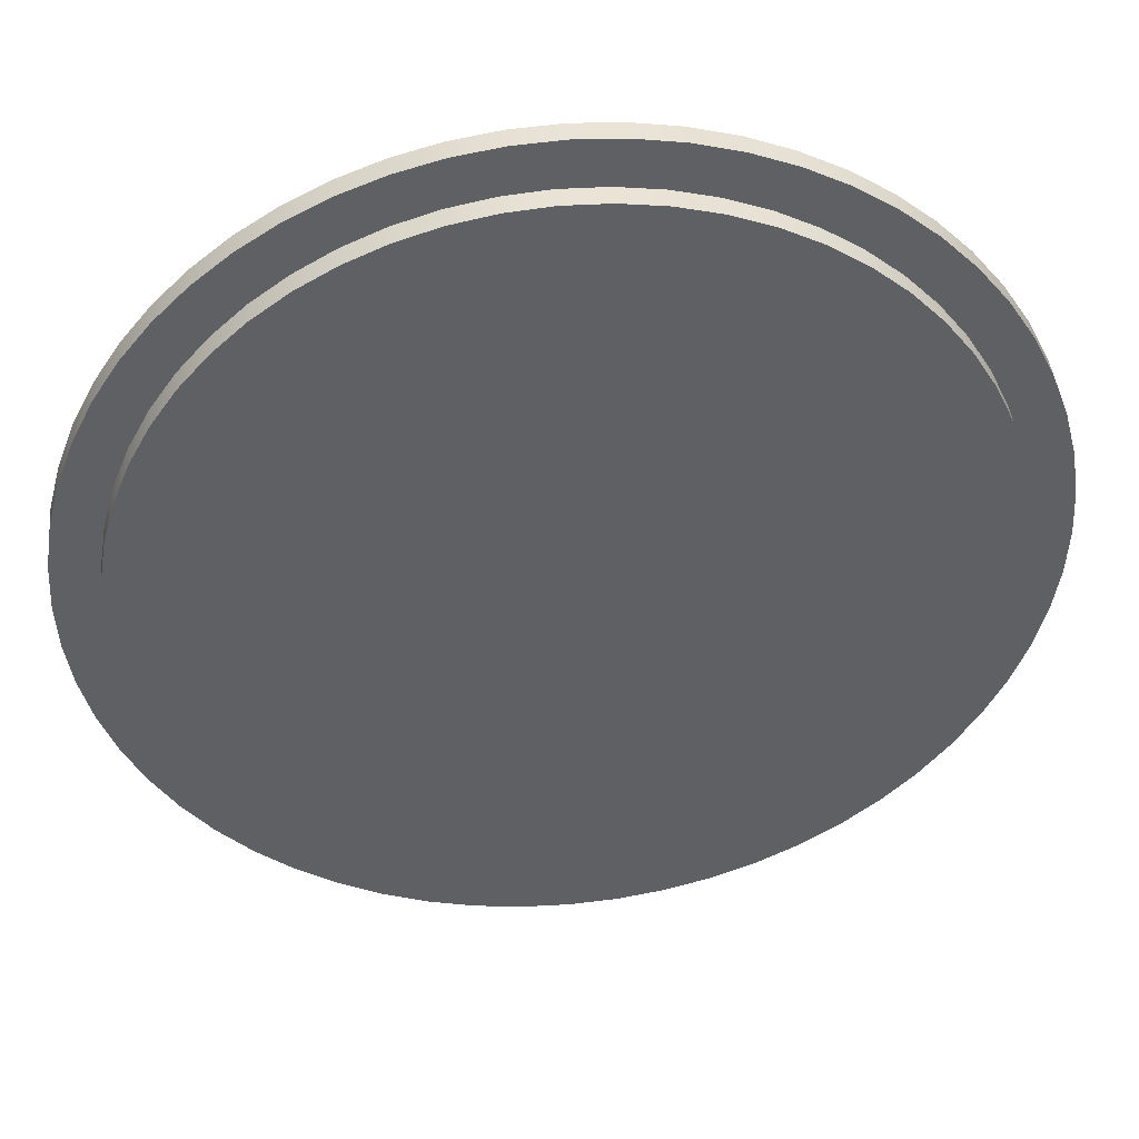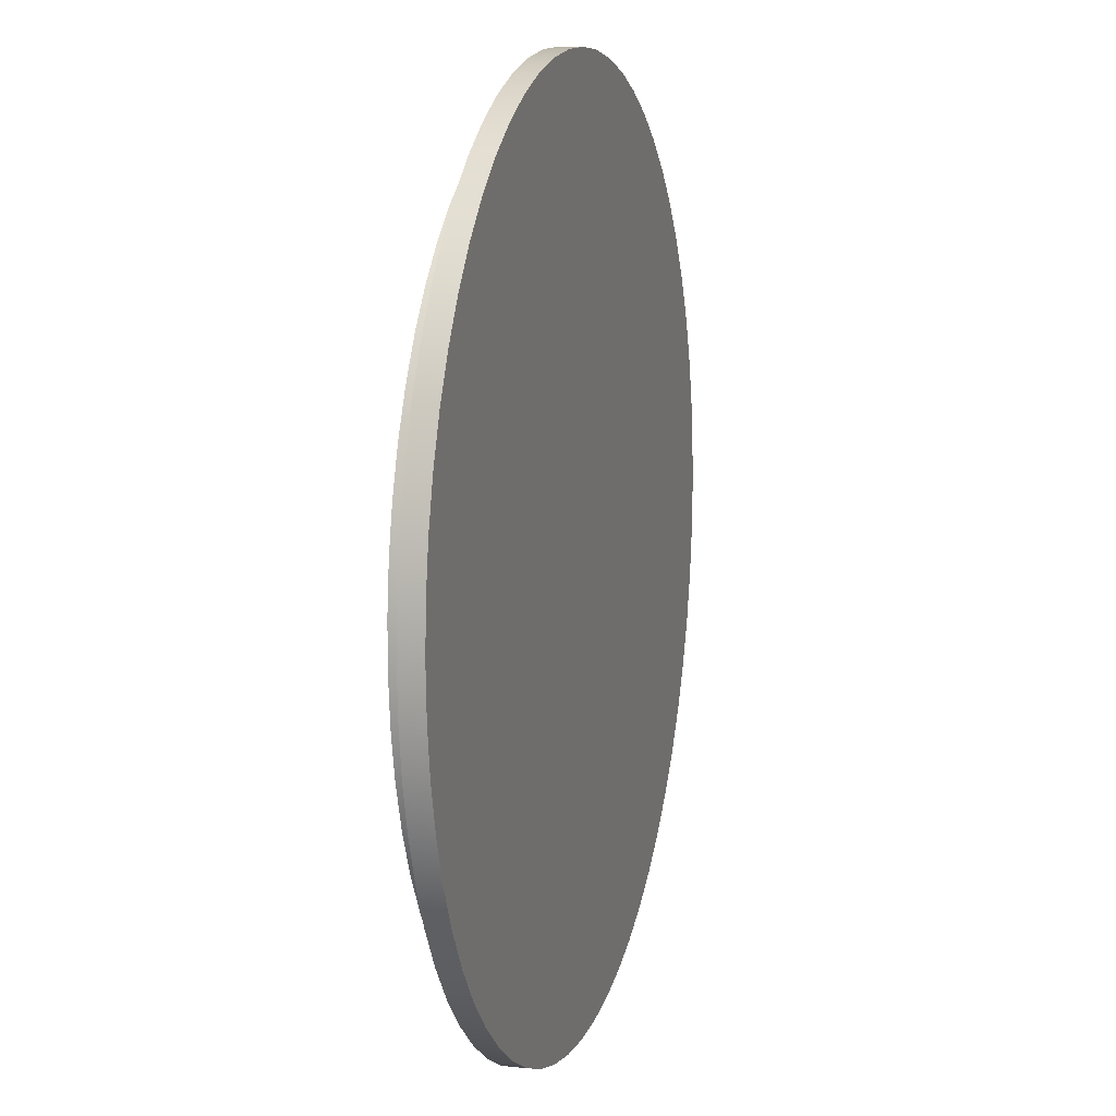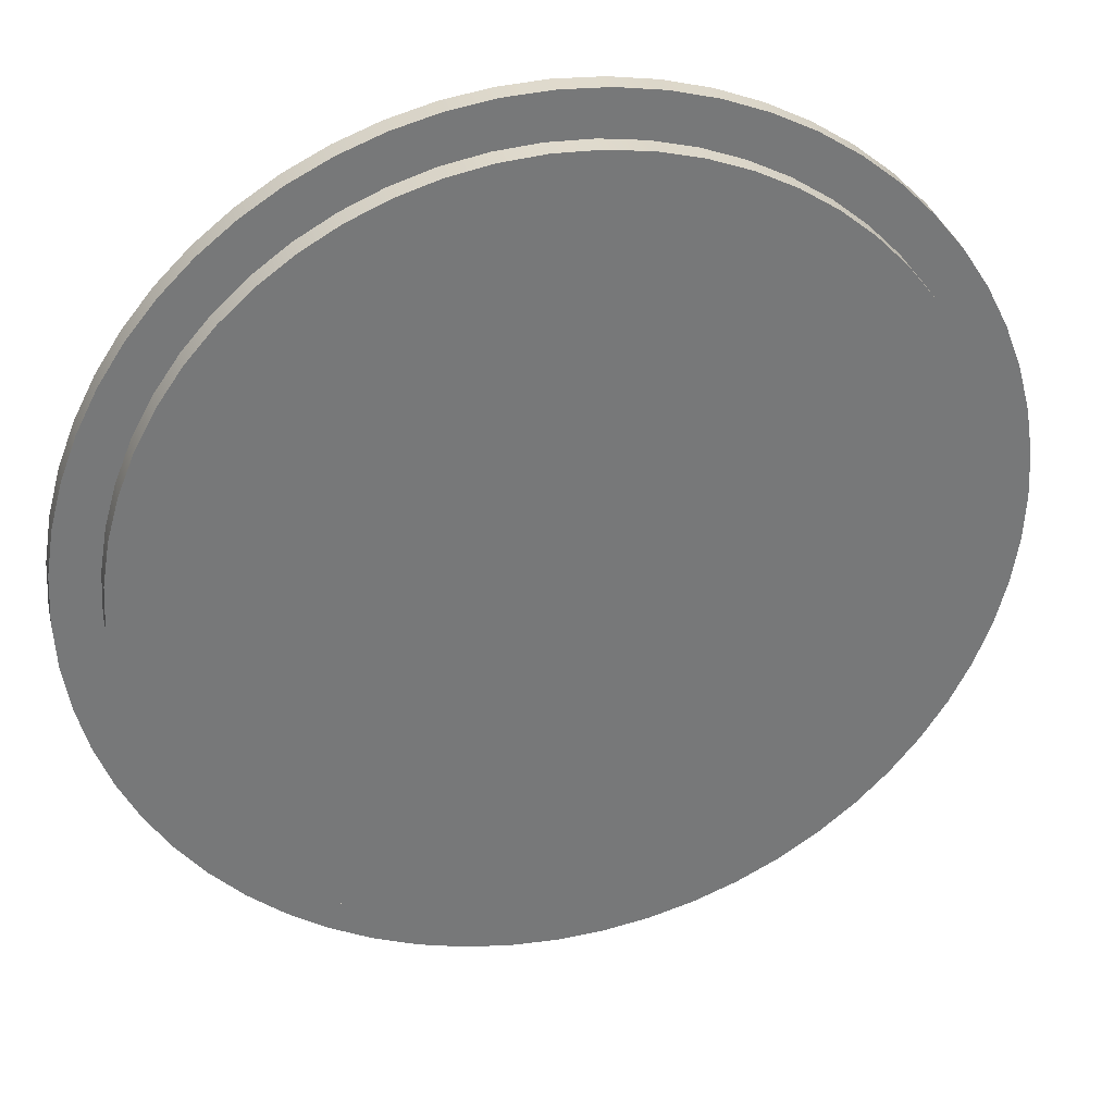
<metadata>
{"format":"obj","ext":"obj","renderer":"f3d","projection":"perspective","resolution":1024,"background":"white","views":[{"elev":42.8,"azim":173.8,"up":"+Z"},{"elev":10.1,"azim":-74.6,"up":"+Z"},{"elev":33.0,"azim":166.6,"up":"+Z"}]}
</metadata>
<code>
v 4.5 0.25 -5.511e-16
v 4.473 0.25 -0.495
v 4.391 0.25 -0.9841
v 4.256 0.25 -1.461
v 4.07 0.25 -1.92
v 3.834 0.25 -2.357
v 3.551 0.25 -2.764
v 3.226 0.25 -3.138
v 2.861 0.25 -3.474
v 2.461 0.25 -3.767
v 2.032 0.25 -4.015
v 1.578 0.25 -4.214
v 1.105 0.25 -4.362
v 0.6181 0.25 -4.457
v 0.124 0.25 -4.498
v -0.3716 0.25 -4.485
v -0.8627 0.25 -4.417
v -1.343 0.25 -4.295
v -1.808 0.25 -4.121
v -2.25 0.25 -3.897
v -2.665 0.25 -3.626
v -3.048 0.25 -3.311
v -3.393 0.25 -2.955
v -3.698 0.25 -2.564
v -3.958 0.25 -2.142
v -4.169 0.25 -1.693
v -4.33 0.25 -1.224
v -4.439 0.25 -0.7407
v -4.493 0.25 -0.2479
v -4.493 0.25 0.2479
v -4.439 0.25 0.7407
v -4.33 0.25 1.224
v -4.169 0.25 1.693
v -3.958 0.25 2.142
v -3.698 0.25 2.564
v -3.393 0.25 2.955
v -3.048 0.25 3.311
v -2.665 0.25 3.626
v -2.25 0.25 3.897
v -1.808 0.25 4.121
v -1.343 0.25 4.295
v -0.8627 0.25 4.417
v -0.3716 0.25 4.485
v 0.124 0.25 4.498
v 0.6181 0.25 4.457
v 1.105 0.25 4.362
v 1.578 0.25 4.214
v 2.032 0.25 4.015
v 2.461 0.25 3.767
v 2.861 0.25 3.474
v 3.226 0.25 3.138
v 3.551 0.25 2.764
v 3.834 0.25 2.357
v 4.07 0.25 1.92
v 4.256 0.25 1.461
v 4.391 0.25 0.9841
v 4.473 0.25 0.495
v 4.5 0.5 -5.511e-16
v 4.473 0.5 0.495
v 4.391 0.5 0.9841
v 4.256 0.5 1.461
v 4.07 0.5 1.92
v 3.834 0.5 2.357
v 3.551 0.5 2.764
v 3.226 0.5 3.138
v 2.861 0.5 3.474
v 2.461 0.5 3.767
v 2.032 0.5 4.015
v 1.578 0.5 4.214
v 1.105 0.5 4.362
v 0.6181 0.5 4.457
v 0.124 0.5 4.498
v -0.3716 0.5 4.485
v -0.8627 0.5 4.417
v -1.343 0.5 4.295
v -1.808 0.5 4.121
v -2.25 0.5 3.897
v -2.665 0.5 3.626
v -3.048 0.5 3.311
v -3.393 0.5 2.955
v -3.698 0.5 2.564
v -3.958 0.5 2.142
v -4.169 0.5 1.693
v -4.33 0.5 1.224
v -4.439 0.5 0.7407
v -4.493 0.5 0.2479
v -4.493 0.5 -0.2479
v -4.439 0.5 -0.7407
v -4.33 0.5 -1.224
v -4.169 0.5 -1.693
v -3.958 0.5 -2.142
v -3.698 0.5 -2.564
v -3.393 0.5 -2.955
v -3.048 0.5 -3.311
v -2.665 0.5 -3.626
v -2.25 0.5 -3.897
v -1.808 0.5 -4.121
v -1.343 0.5 -4.295
v -0.8627 0.5 -4.417
v -0.3716 0.5 -4.485
v 0.124 0.5 -4.498
v 0.6181 0.5 -4.457
v 1.105 0.5 -4.362
v 1.578 0.5 -4.214
v 2.032 0.5 -4.015
v 2.461 0.5 -3.767
v 2.861 0.5 -3.474
v 3.226 0.5 -3.138
v 3.551 0.5 -2.764
v 3.834 0.5 -2.357
v 4.07 0.5 -1.92
v 4.256 0.5 -1.461
v 4.391 0.5 -0.9841
v 4.473 0.5 -0.495
v 4.5 0.5 -5.511e-16
v 4.5 0.25 -5.511e-16
v 4.5 0.25 -5.511e-16
v 4.473 0.25 0.495
v 4.391 0.25 0.9841
v 4.256 0.25 1.461
v 4.07 0.25 1.92
v 3.834 0.25 2.357
v 3.551 0.25 2.764
v 3.226 0.25 3.138
v 2.861 0.25 3.474
v 2.461 0.25 3.767
v 2.032 0.25 4.015
v 1.578 0.25 4.214
v 1.105 0.25 4.362
v 0.6181 0.25 4.457
v 0.124 0.25 4.498
v -0.3716 0.25 4.485
v -0.8627 0.25 4.417
v -1.343 0.25 4.295
v -1.808 0.25 4.121
v -2.25 0.25 3.897
v -2.665 0.25 3.626
v -3.048 0.25 3.311
v -3.393 0.25 2.955
v -3.698 0.25 2.564
v -3.958 0.25 2.142
v -4.169 0.25 1.693
v -4.33 0.25 1.224
v -4.439 0.25 0.7407
v -4.493 0.25 0.2479
v -4.493 0.25 -0.2479
v -4.439 0.25 -0.7407
v -4.33 0.25 -1.224
v -4.169 0.25 -1.693
v -3.958 0.25 -2.142
v -3.698 0.25 -2.564
v -3.393 0.25 -2.955
v -3.048 0.25 -3.311
v -2.665 0.25 -3.626
v -2.25 0.25 -3.897
v -1.808 0.25 -4.121
v -1.343 0.25 -4.295
v -0.8627 0.25 -4.417
v -0.3716 0.25 -4.485
v 0.124 0.25 -4.498
v 0.6181 0.25 -4.457
v 1.105 0.25 -4.362
v 1.578 0.25 -4.214
v 2.032 0.25 -4.015
v 2.461 0.25 -3.767
v 2.861 0.25 -3.474
v 3.226 0.25 -3.138
v 3.551 0.25 -2.764
v 3.834 0.25 -2.357
v 4.07 0.25 -1.92
v 4.256 0.25 -1.461
v 4.391 0.25 -0.9841
v 4.473 0.25 -0.495
v 5 0.25 -6.123e-16
v 4.973 0.25 -0.5226
v 4.891 0.25 -1.04
v 4.755 0.25 -1.545
v 4.568 0.25 -2.034
v 4.33 0.25 -2.5
v 4.045 0.25 -2.939
v 3.716 0.25 -3.346
v 3.346 0.25 -3.716
v 2.939 0.25 -4.045
v 2.5 0.25 -4.33
v 2.034 0.25 -4.568
v 1.545 0.25 -4.755
v 1.04 0.25 -4.891
v 0.5226 0.25 -4.973
v -9.185e-16 0.25 -5
v -0.5226 0.25 -4.973
v -1.04 0.25 -4.891
v -1.545 0.25 -4.755
v -2.034 0.25 -4.568
v -2.5 0.25 -4.33
v -2.939 0.25 -4.045
v -3.346 0.25 -3.716
v -3.716 0.25 -3.346
v -4.045 0.25 -2.939
v -4.33 0.25 -2.5
v -4.568 0.25 -2.034
v -4.755 0.25 -1.545
v -4.891 0.25 -1.04
v -4.973 0.25 -0.5226
v -5 0.25 6.123e-16
v -4.973 0.25 0.5226
v -4.891 0.25 1.04
v -4.755 0.25 1.545
v -4.568 0.25 2.034
v -4.33 0.25 2.5
v -4.045 0.25 2.939
v -3.716 0.25 3.346
v -3.346 0.25 3.716
v -2.939 0.25 4.045
v -2.5 0.25 4.33
v -2.034 0.25 4.568
v -1.545 0.25 4.755
v -1.04 0.25 4.891
v -0.5226 0.25 4.973
v 1.416e-15 0.25 5
v 0.5226 0.25 4.973
v 1.04 0.25 4.891
v 1.545 0.25 4.755
v 2.034 0.25 4.568
v 2.5 0.25 4.33
v 2.939 0.25 4.045
v 3.346 0.25 3.716
v 3.716 0.25 3.346
v 4.045 0.25 2.939
v 4.33 0.25 2.5
v 4.568 0.25 2.034
v 4.755 0.25 1.545
v 4.891 0.25 1.04
v 4.973 0.25 0.5226
v 5 0.25 -6.123e-16
v 4.973 0.25 0.5226
v 4.891 0.25 1.04
v 4.755 0.25 1.545
v 4.568 0.25 2.034
v 4.33 0.25 2.5
v 4.045 0.25 2.939
v 3.716 0.25 3.346
v 3.346 0.25 3.716
v 2.939 0.25 4.045
v 2.5 0.25 4.33
v 2.034 0.25 4.568
v 1.545 0.25 4.755
v 1.04 0.25 4.891
v 0.5226 0.25 4.973
v 1.416e-15 0.25 5
v -0.5226 0.25 4.973
v -1.04 0.25 4.891
v -1.545 0.25 4.755
v -2.034 0.25 4.568
v -2.5 0.25 4.33
v -2.939 0.25 4.045
v -3.346 0.25 3.716
v -3.716 0.25 3.346
v -4.045 0.25 2.939
v -4.33 0.25 2.5
v -4.568 0.25 2.034
v -4.755 0.25 1.545
v -4.891 0.25 1.04
v -4.973 0.25 0.5226
v -5 0.25 6.123e-16
v -4.973 0.25 -0.5226
v -4.891 0.25 -1.04
v -4.755 0.25 -1.545
v -4.568 0.25 -2.034
v -4.33 0.25 -2.5
v -4.045 0.25 -2.939
v -3.716 0.25 -3.346
v -3.346 0.25 -3.716
v -2.939 0.25 -4.045
v -2.5 0.25 -4.33
v -2.034 0.25 -4.568
v -1.545 0.25 -4.755
v -1.04 0.25 -4.891
v -0.5226 0.25 -4.973
v -9.185e-16 0.25 -5
v 0.5226 0.25 -4.973
v 1.04 0.25 -4.891
v 1.545 0.25 -4.755
v 2.034 0.25 -4.568
v 2.5 0.25 -4.33
v 2.939 0.25 -4.045
v 3.346 0.25 -3.716
v 3.716 0.25 -3.346
v 4.045 0.25 -2.939
v 4.33 0.25 -2.5
v 4.568 0.25 -2.034
v 4.755 0.25 -1.545
v 4.891 0.25 -1.04
v 4.973 0.25 -0.5226
v -5 0 6.123e-16
v -4.973 0 0.5226
v -4.891 0 1.04
v -4.755 0 1.545
v -4.568 0 2.034
v -4.33 0 2.5
v -4.045 0 2.939
v -3.716 0 3.346
v -3.346 0 3.716
v -2.939 0 4.045
v -2.5 0 4.33
v -2.034 0 4.568
v -1.545 0 4.755
v -1.04 0 4.891
v -0.5226 0 4.973
v 3.062e-16 0 5
v 0.5226 0 4.973
v 1.04 0 4.891
v 1.545 0 4.755
v 2.034 0 4.568
v 2.5 0 4.33
v 2.939 0 4.045
v 3.346 0 3.716
v 3.716 0 3.346
v 4.045 0 2.939
v 4.33 0 2.5
v 4.568 0 2.034
v 4.755 0 1.545
v 4.891 0 1.04
v 4.973 0 0.5226
v 5 0 0
v 4.973 0 -0.5226
v 4.891 0 -1.04
v 4.755 0 -1.545
v 4.568 0 -2.034
v 4.33 0 -2.5
v 4.045 0 -2.939
v 3.716 0 -3.346
v 3.346 0 -3.716
v 2.939 0 -4.045
v 2.5 0 -4.33
v 2.034 0 -4.568
v 1.545 0 -4.755
v 1.04 0 -4.891
v 0.5226 0 -4.973
v 3.062e-16 0 -5
v -0.5226 0 -4.973
v -1.04 0 -4.891
v -1.545 0 -4.755
v -2.034 0 -4.568
v -2.5 0 -4.33
v -2.939 0 -4.045
v -3.346 0 -3.716
v -3.716 0 -3.346
v -4.045 0 -2.939
v -4.33 0 -2.5
v -4.568 0 -2.034
v -4.755 0 -1.545
v -4.891 0 -1.04
v -4.973 0 -0.5226
v -5 0 6.123e-16
v -5 0.25 6.123e-16
v 4.5 0.5 -5.511e-16
v 4.473 0.5 -0.495
v 4.391 0.5 -0.9841
v 4.256 0.5 -1.461
v 4.07 0.5 -1.92
v 3.834 0.5 -2.357
v 3.551 0.5 -2.764
v 3.226 0.5 -3.138
v 2.861 0.5 -3.474
v 2.461 0.5 -3.767
v 2.032 0.5 -4.015
v 1.578 0.5 -4.214
v 1.105 0.5 -4.362
v 0.6181 0.5 -4.457
v 0.124 0.5 -4.498
v -0.3716 0.5 -4.485
v -0.8627 0.5 -4.417
v -1.343 0.5 -4.295
v -1.808 0.5 -4.121
v -2.25 0.5 -3.897
v -2.665 0.5 -3.626
v -3.048 0.5 -3.311
v -3.393 0.5 -2.955
v -3.698 0.5 -2.564
v -3.958 0.5 -2.142
v -4.169 0.5 -1.693
v -4.33 0.5 -1.224
v -4.439 0.5 -0.7407
v -4.493 0.5 -0.2479
v -4.493 0.5 0.2479
v -4.439 0.5 0.7407
v -4.33 0.5 1.224
v -4.169 0.5 1.693
v -3.958 0.5 2.142
v -3.698 0.5 2.564
v -3.393 0.5 2.955
v -3.048 0.5 3.311
v -2.665 0.5 3.626
v -2.25 0.5 3.897
v -1.808 0.5 4.121
v -1.343 0.5 4.295
v -0.8627 0.5 4.417
v -0.3716 0.5 4.485
v 0.124 0.5 4.498
v 0.6181 0.5 4.457
v 1.105 0.5 4.362
v 1.578 0.5 4.214
v 2.032 0.5 4.015
v 2.461 0.5 3.767
v 2.861 0.5 3.474
v 3.226 0.5 3.138
v 3.551 0.5 2.764
v 3.834 0.5 2.357
v 4.07 0.5 1.92
v 4.256 0.5 1.461
v 4.391 0.5 0.9841
v 4.473 0.5 0.495
v -5 0 6.123e-16
v -4.973 0 -0.5226
v -4.891 0 -1.04
v -4.755 0 -1.545
v -4.568 0 -2.034
v -4.33 0 -2.5
v -4.045 0 -2.939
v -3.716 0 -3.346
v -3.346 0 -3.716
v -2.939 0 -4.045
v -2.5 0 -4.33
v -2.034 0 -4.568
v -1.545 0 -4.755
v -1.04 0 -4.891
v -0.5226 0 -4.973
v 3.062e-16 0 -5
v 0.5226 0 -4.973
v 1.04 0 -4.891
v 1.545 0 -4.755
v 2.034 0 -4.568
v 2.5 0 -4.33
v 2.939 0 -4.045
v 3.346 0 -3.716
v 3.716 0 -3.346
v 4.045 0 -2.939
v 4.33 0 -2.5
v 4.568 0 -2.034
v 4.755 0 -1.545
v 4.891 0 -1.04
v 4.973 0 -0.5226
v 5 0 0
v 4.973 0 0.5226
v 4.891 0 1.04
v 4.755 0 1.545
v 4.568 0 2.034
v 4.33 0 2.5
v 4.045 0 2.939
v 3.716 0 3.346
v 3.346 0 3.716
v 2.939 0 4.045
v 2.5 0 4.33
v 2.034 0 4.568
v 1.545 0 4.755
v 1.04 0 4.891
v 0.5226 0 4.973
v 3.062e-16 0 5
v -0.5226 0 4.973
v -1.04 0 4.891
v -1.545 0 4.755
v -2.034 0 4.568
v -2.5 0 4.33
v -2.939 0 4.045
v -3.346 0 3.716
v -3.716 0 3.346
v -4.045 0 2.939
v -4.33 0 2.5
v -4.568 0 2.034
v -4.755 0 1.545
v -4.891 0 1.04
v -4.973 0 0.5226
g 26fe8170-e32f-11ea-82a5-54bf646e7e1f
f 2 114 1
f 1 114 115
f 116 58 57
f 57 58 59
f 57 59 56
f 56 59 60
f 56 60 55
f 55 60 61
f 55 61 54
f 54 61 62
f 54 62 53
f 53 62 63
f 53 63 52
f 52 63 64
f 52 64 51
f 51 64 65
f 51 65 50
f 50 65 66
f 50 66 49
f 49 66 67
f 49 67 48
f 48 67 68
f 48 68 47
f 47 68 69
f 47 69 46
f 46 69 70
f 46 70 45
f 45 70 71
f 45 71 44
f 44 71 72
f 44 72 43
f 43 72 73
f 43 73 42
f 42 73 74
f 42 74 41
f 41 74 75
f 41 75 40
f 40 75 76
f 40 76 39
f 39 76 77
f 39 77 38
f 38 77 78
f 38 78 37
f 37 78 79
f 37 79 36
f 36 79 80
f 36 80 35
f 35 80 81
f 35 81 34
f 34 81 82
f 34 82 33
f 33 82 83
f 33 83 32
f 32 83 84
f 32 84 31
f 31 84 85
f 31 85 30
f 30 85 86
f 30 86 29
f 29 86 87
f 29 87 28
f 28 87 88
f 28 88 27
f 27 88 89
f 27 89 26
f 26 89 90
f 26 90 25
f 25 90 91
f 25 91 24
f 24 91 92
f 24 92 23
f 23 92 93
f 23 93 22
f 22 93 94
f 22 94 21
f 21 94 95
f 21 95 20
f 20 95 96
f 20 96 19
f 19 96 97
f 19 97 18
f 18 97 98
f 18 98 17
f 17 98 99
f 17 99 16
f 16 99 100
f 16 100 15
f 15 100 101
f 15 101 14
f 14 101 102
f 14 102 13
f 13 102 103
f 13 103 12
f 12 103 104
f 12 104 11
f 11 104 105
f 11 105 10
f 10 105 106
f 10 106 9
f 9 106 107
f 9 107 8
f 8 107 108
f 8 108 7
f 7 108 109
f 7 109 6
f 6 109 110
f 6 110 5
f 5 110 111
f 5 111 4
f 4 111 112
f 4 112 3
f 3 112 113
f 3 113 2
f 2 113 114
g 27002f02-e32f-11ea-bb03-54bf646e7e1f
f 118 233 117
f 117 233 174
f 117 174 175
f 233 118 232
f 232 118 119
f 232 119 231
f 231 119 120
f 231 120 230
f 230 120 121
f 230 121 229
f 229 121 122
f 229 122 228
f 228 122 123
f 228 123 227
f 227 123 124
f 227 124 226
f 226 124 125
f 226 125 225
f 225 125 126
f 225 126 224
f 224 126 127
f 224 127 223
f 223 127 128
f 223 128 222
f 222 128 129
f 222 129 221
f 221 129 130
f 221 130 220
f 220 130 131
f 220 131 219
f 219 131 132
f 219 132 218
f 218 132 133
f 218 133 217
f 217 133 134
f 217 134 216
f 216 134 135
f 216 135 215
f 215 135 136
f 215 136 214
f 214 136 213
f 213 136 137
f 213 137 212
f 212 137 138
f 212 138 211
f 211 138 139
f 211 139 210
f 210 139 140
f 210 140 209
f 209 140 141
f 209 141 208
f 208 141 142
f 208 142 207
f 207 142 143
f 207 143 206
f 206 143 144
f 206 144 205
f 205 144 145
f 205 145 204
f 204 145 146
f 204 146 203
f 203 146 147
f 203 147 202
f 202 147 148
f 202 148 201
f 201 148 149
f 201 149 200
f 200 149 150
f 200 150 199
f 199 150 151
f 199 151 198
f 198 151 152
f 198 152 197
f 197 152 153
f 197 153 196
f 196 153 154
f 196 154 195
f 195 154 155
f 195 155 194
f 194 155 193
f 193 155 156
f 193 156 192
f 192 156 157
f 192 157 191
f 191 157 158
f 191 158 190
f 190 158 159
f 190 159 189
f 189 159 160
f 189 160 188
f 188 160 161
f 188 161 187
f 187 161 162
f 187 162 186
f 186 162 163
f 186 163 185
f 185 163 164
f 185 164 184
f 184 164 165
f 184 165 183
f 183 165 166
f 183 166 182
f 182 166 167
f 182 167 181
f 181 167 168
f 181 168 180
f 180 168 169
f 180 169 179
f 179 169 170
f 179 170 178
f 178 170 171
f 178 171 177
f 177 171 172
f 177 172 176
f 176 172 173
f 176 173 175
f 175 173 117
g 26b93ea8-e32f-11ea-981e-54bf646e7e1f
f 235 323 234
f 234 323 324
f 234 324 293
f 293 324 325
f 293 325 292
f 292 325 326
f 292 326 291
f 291 326 327
f 291 327 290
f 290 327 328
f 290 328 289
f 289 328 329
f 289 329 288
f 288 329 330
f 288 330 287
f 287 330 331
f 287 331 286
f 286 331 332
f 286 332 285
f 285 332 333
f 285 333 284
f 284 333 334
f 284 334 283
f 283 334 335
f 283 335 282
f 282 335 336
f 282 336 281
f 281 336 337
f 281 337 280
f 280 337 338
f 280 338 279
f 279 338 339
f 279 339 278
f 278 339 340
f 278 340 277
f 277 340 341
f 277 341 276
f 276 341 342
f 276 342 275
f 275 342 343
f 275 343 274
f 274 343 344
f 274 344 273
f 273 344 345
f 273 345 272
f 272 345 346
f 272 346 271
f 271 346 347
f 271 347 270
f 270 347 348
f 270 348 269
f 269 348 349
f 269 349 268
f 268 349 350
f 268 350 267
f 267 350 351
f 267 351 266
f 266 351 352
f 266 352 265
f 265 352 353
f 265 353 264
f 264 353 354
f 355 294 263
f 263 294 295
f 263 295 262
f 262 295 296
f 262 296 261
f 261 296 297
f 261 297 260
f 260 297 298
f 260 298 259
f 259 298 299
f 259 299 258
f 258 299 300
f 258 300 257
f 257 300 301
f 257 301 256
f 256 301 302
f 256 302 255
f 255 302 303
f 255 303 254
f 254 303 304
f 254 304 253
f 253 304 305
f 253 305 252
f 252 305 306
f 252 306 251
f 251 306 307
f 251 307 250
f 250 307 308
f 250 308 249
f 249 308 309
f 249 309 248
f 248 309 310
f 248 310 247
f 247 310 311
f 247 311 246
f 246 311 312
f 246 312 245
f 245 312 313
f 245 313 244
f 244 313 314
f 244 314 243
f 243 314 315
f 243 315 242
f 242 315 316
f 242 316 241
f 241 316 317
f 241 317 240
f 240 317 318
f 240 318 239
f 239 318 319
f 239 319 238
f 238 319 320
f 238 320 237
f 237 320 321
f 237 321 236
f 236 321 322
f 236 322 235
f 235 322 323
g 26ba773a-e32f-11ea-a869-54bf646e7e1f
f 412 356 386
f 386 356 357
f 386 357 358
f 358 359 386
f 386 359 360
f 386 360 361
f 361 362 386
f 386 362 363
f 386 363 364
f 364 365 386
f 386 365 366
f 386 366 367
f 367 368 386
f 386 368 369
f 386 369 370
f 370 371 386
f 386 371 372
f 386 372 373
f 373 374 386
f 386 374 375
f 386 375 376
f 376 377 386
f 386 377 378
f 386 378 379
f 379 380 386
f 386 380 381
f 386 381 382
f 382 383 386
f 386 383 385
f 385 383 384
f 412 386 411
f 411 386 387
f 411 387 410
f 410 387 388
f 410 388 409
f 409 388 389
f 409 389 408
f 408 389 390
f 408 390 407
f 407 390 391
f 407 391 406
f 406 391 392
f 406 392 405
f 405 392 393
f 405 393 404
f 404 393 394
f 404 394 403
f 403 394 395
f 403 395 402
f 402 395 396
f 402 396 401
f 401 396 397
f 401 397 400
f 400 397 398
f 400 398 399
g 26bbfdf0-e32f-11ea-9b44-54bf646e7e1f
f 414 442 413
f 413 442 443
f 413 443 472
f 472 443 444
f 472 444 471
f 471 444 445
f 471 445 470
f 470 445 446
f 470 446 469
f 469 446 447
f 469 447 468
f 468 447 448
f 468 448 467
f 467 448 449
f 467 449 466
f 466 449 450
f 466 450 465
f 465 450 451
f 465 451 464
f 464 451 452
f 464 452 463
f 463 452 453
f 463 453 462
f 462 453 454
f 462 454 461
f 461 454 455
f 461 455 460
f 460 455 456
f 460 456 459
f 459 456 457
f 459 457 458
f 442 414 441
f 441 414 415
f 441 415 440
f 440 415 416
f 440 416 439
f 439 416 417
f 439 417 438
f 438 417 418
f 438 418 437
f 437 418 419
f 437 419 436
f 436 419 420
f 436 420 435
f 435 420 421
f 435 421 434
f 434 421 422
f 434 422 433
f 433 422 423
f 433 423 432
f 432 423 424
f 432 424 431
f 431 424 425
f 431 425 430
f 430 425 426
f 430 426 429
f 429 426 427
f 429 427 428

</code>
